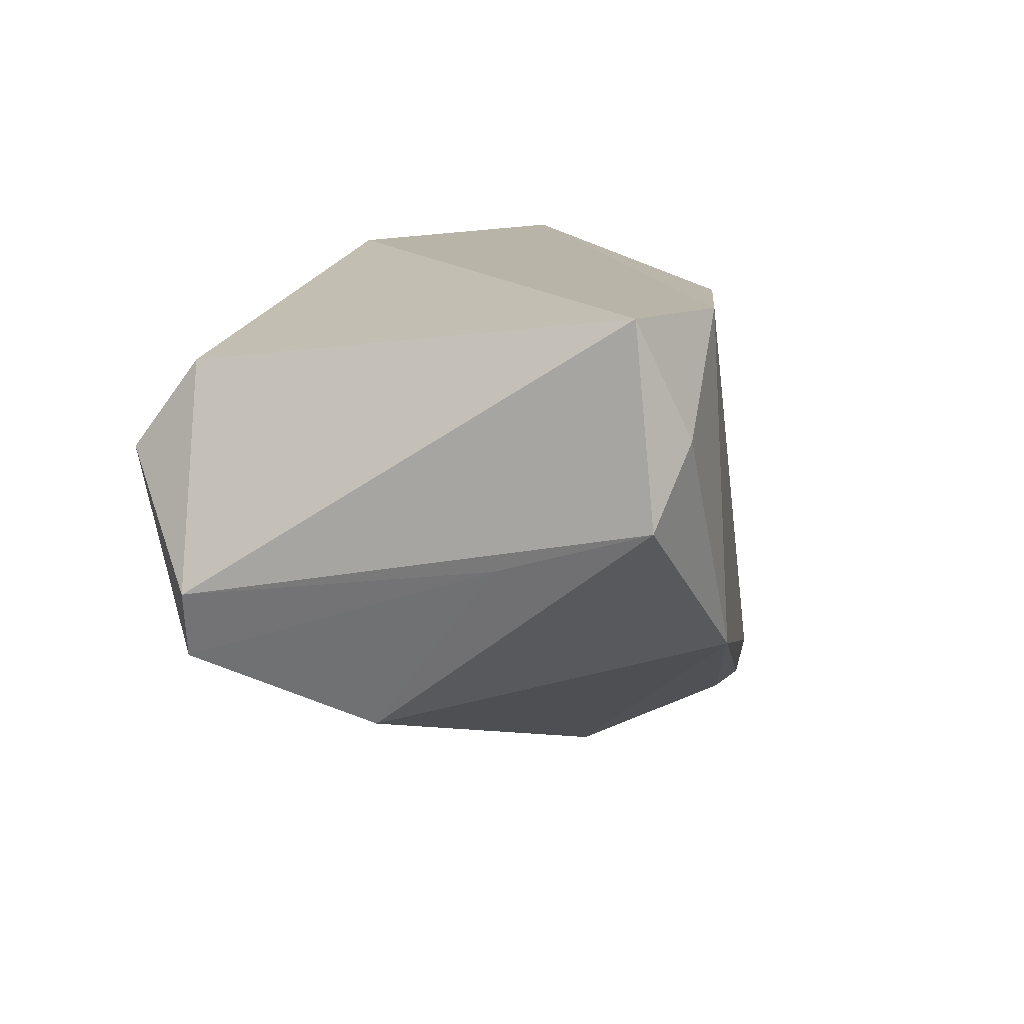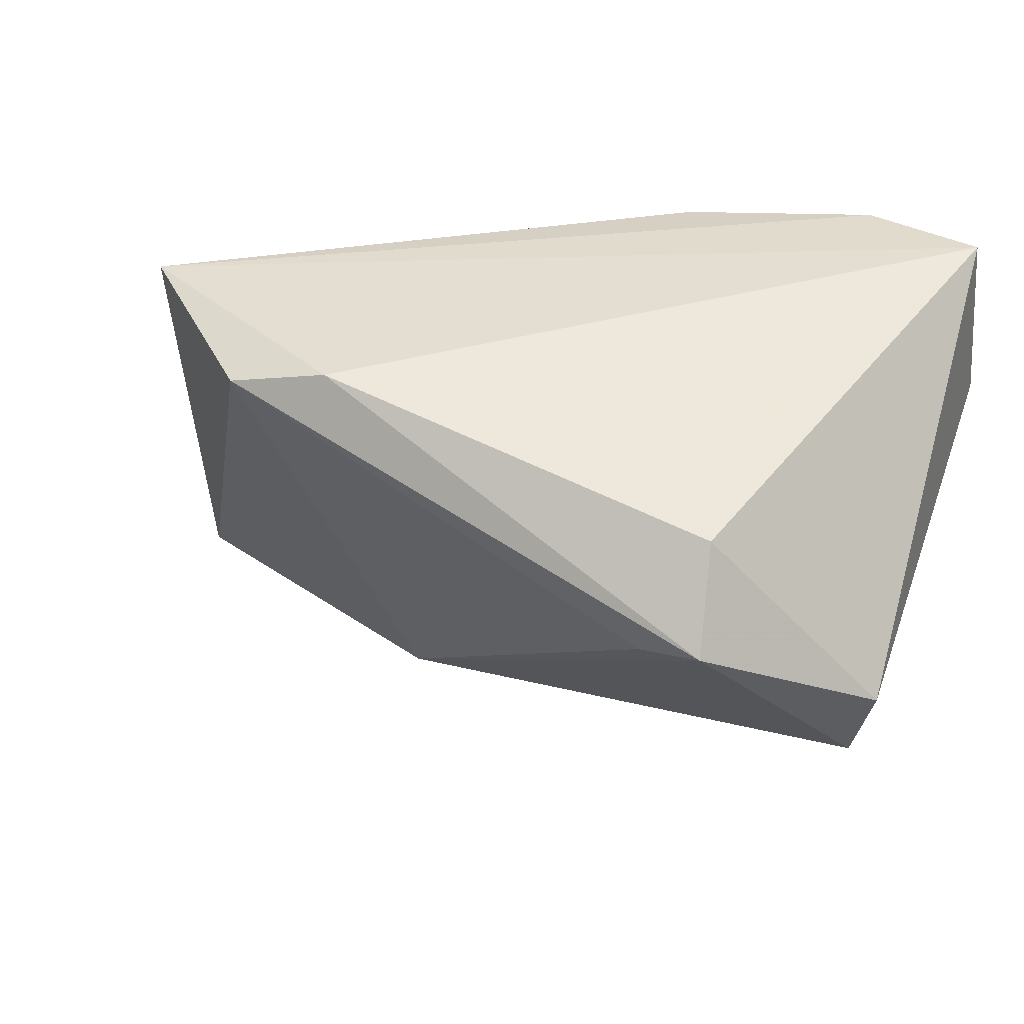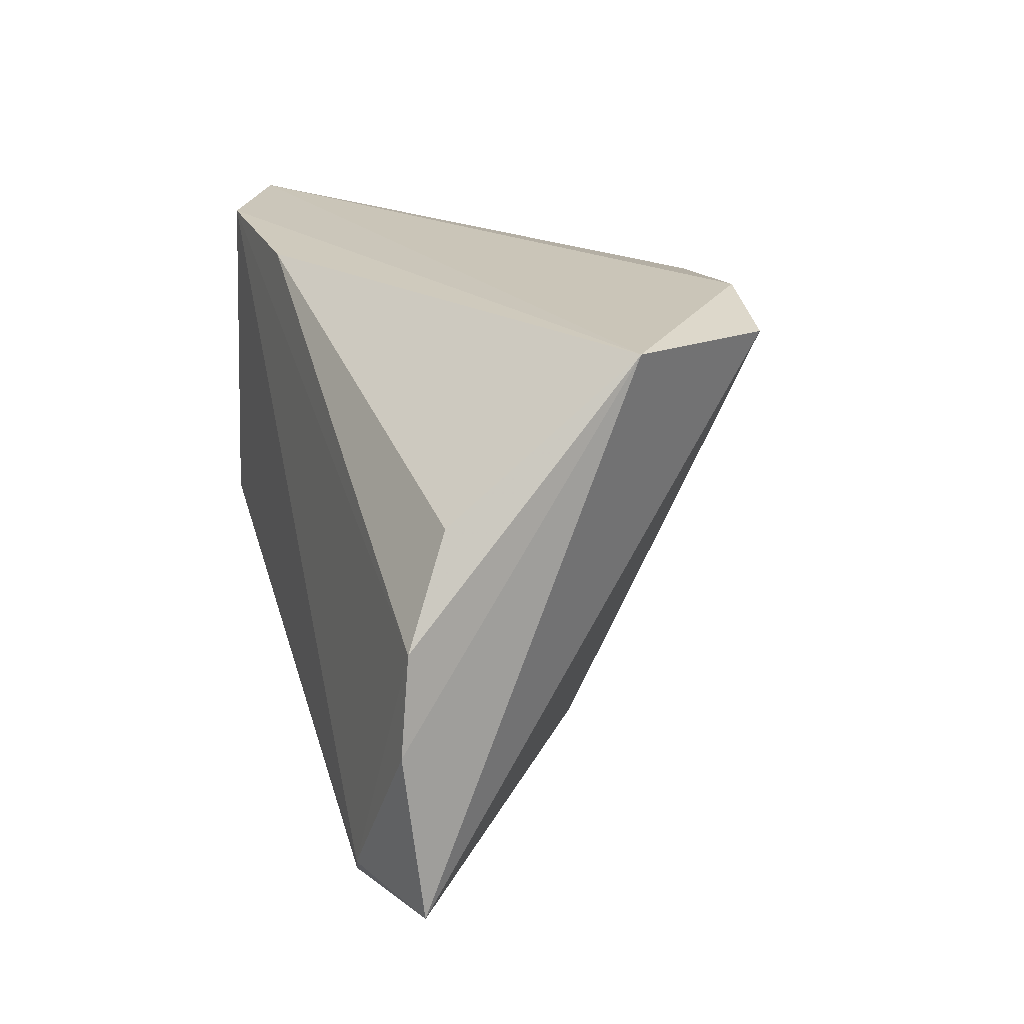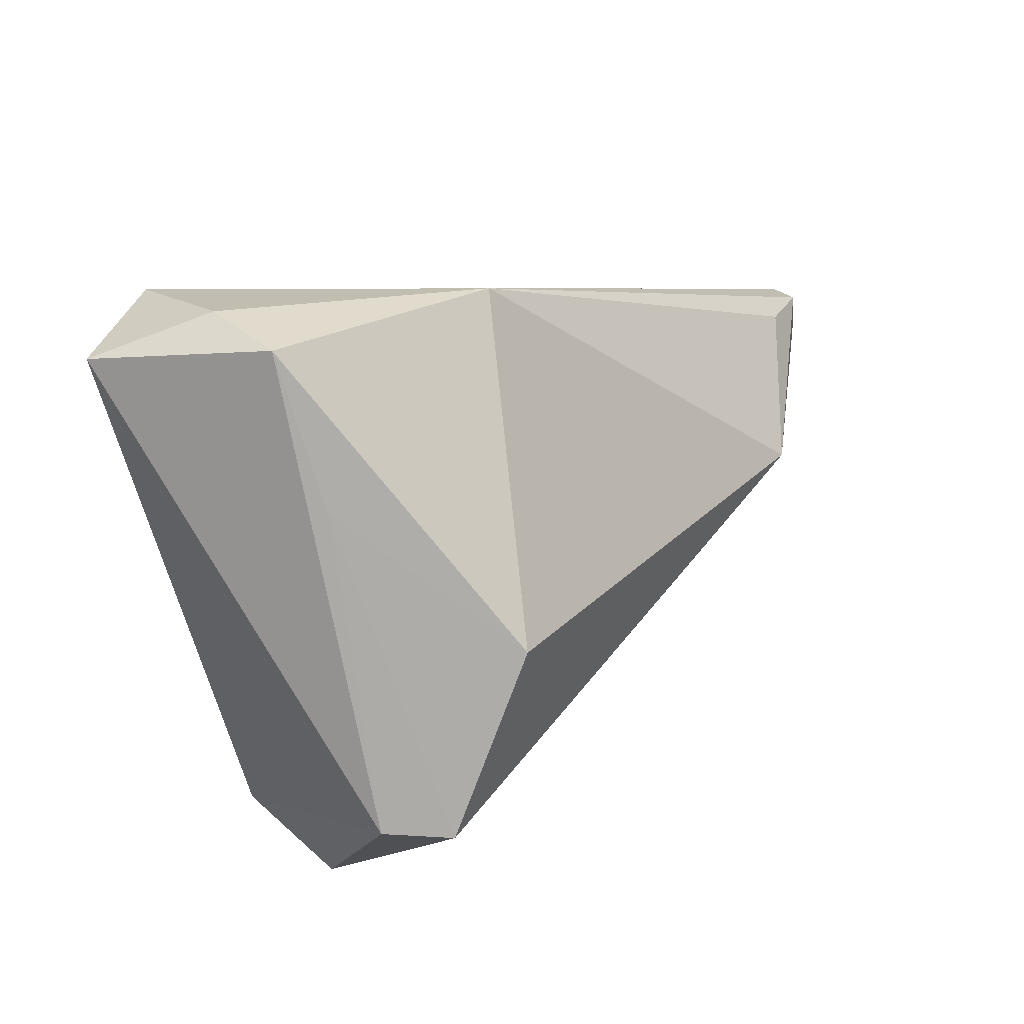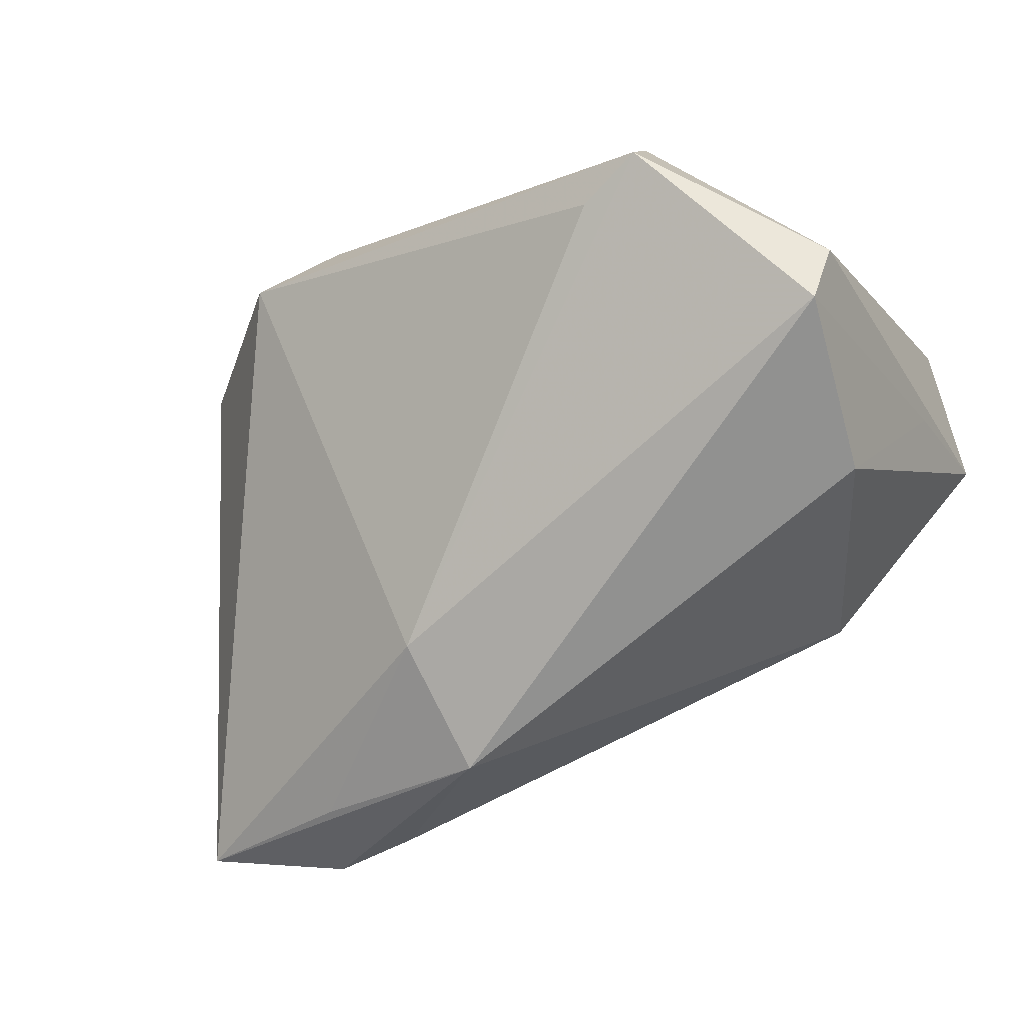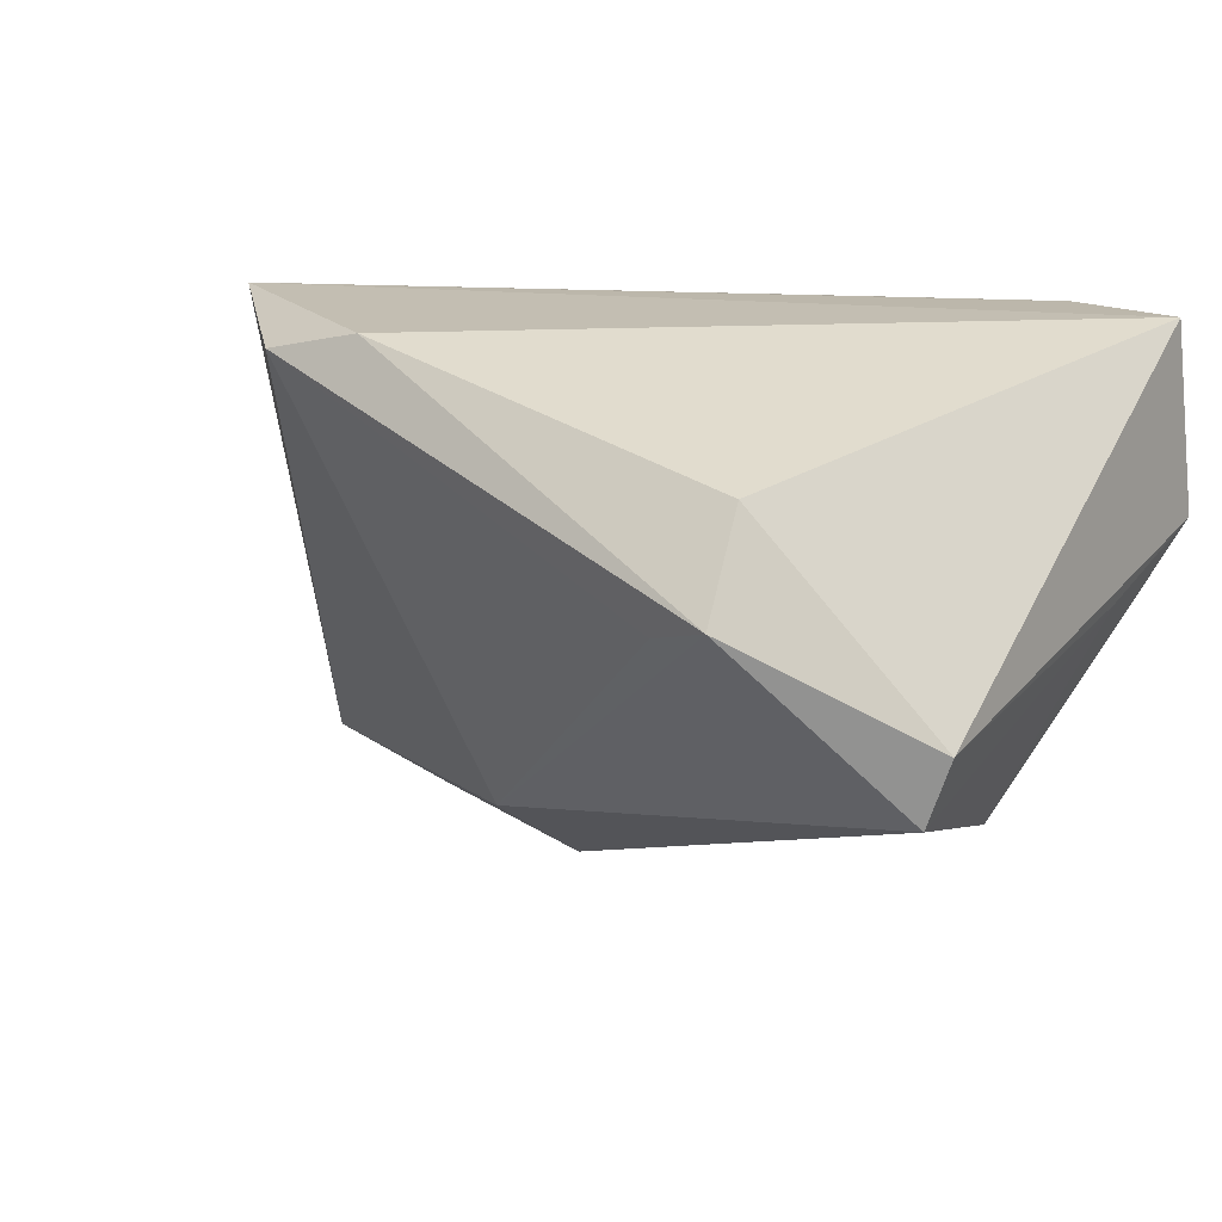
<metadata>
{"format":"obj","ext":"obj","renderer":"f3d","projection":"perspective","resolution":1024,"background":"white","views":[{"elev":13.0,"azim":108.2,"up":"+Z"},{"elev":36.3,"azim":19.9,"up":"+Z"},{"elev":20.3,"azim":-96.2,"up":"+Z"},{"elev":17.4,"azim":105.1,"up":"+Y"},{"elev":-44.2,"azim":27.5,"up":"+Z"},{"elev":17.3,"azim":34.5,"up":"+Z"}]}
</metadata>
<code>
v -0.05261 0.00829 0.009688
v 0.04146 -0.004902 -0.02057
v 0.00873 0.02555 0.02622
v 0.04549 -0.02627 -0.01329
v 0.03167 0.03106 0.02719
v 0.02838 -0.03264 0.01796
v 0.02988 -0.04043 0.007233
v -0.05774 0.01286 -0.002836
v 0.04798 -0.02559 -0.00548
v 0.04798 0.02885 0.005568
v -0.03787 0.006684 -0.03694
v -0.01945 -0.0296 0.02771
v -0.01541 0.003458 -0.03994
v 0.02201 -0.03786 0.004669
v -0.01699 -0.01044 -0.0298
v 0.02612 0.03217 -0.01197
v 0.04652 0.02626 0.02771
v -0.0312 -0.03064 0.02497
v -0.059 0.01386 -0.01467
v -0.04306 0.01865 -0.03694
v -0.03238 0.01805 -0.03604
v 0.04743 0.01119 3.734e-05
v -0.049 -0.01351 0.02771
v 0.04212 0.03138 0.01447
v -0.0589 0.0115 -0.03496
v -0.04772 0.0188 -0.03344
f 20 13 25
f 2 13 16
f 15 18 25
f 8 1 3
f 3 1 23
f 1 8 23
f 25 18 23
f 3 23 5
f 5 23 17
f 5 8 3
f 9 17 6
f 16 13 21
f 21 20 16
f 13 20 21
f 16 20 26
f 26 5 16
f 8 5 26
f 26 20 25
f 13 2 4
f 4 15 13
f 10 2 16
f 10 17 9
f 25 13 11
f 11 15 25
f 13 15 11
f 12 23 18
f 17 23 12
f 12 6 17
f 19 26 25
f 8 26 19
f 25 23 19
f 19 23 8
f 15 4 7
f 7 12 18
f 6 12 7
f 9 6 7
f 7 4 9
f 24 5 17
f 17 10 24
f 16 5 24
f 24 10 16
f 9 4 22
f 22 10 9
f 22 4 2
f 2 10 22
f 18 15 14
f 14 7 18
f 15 7 14

</code>
